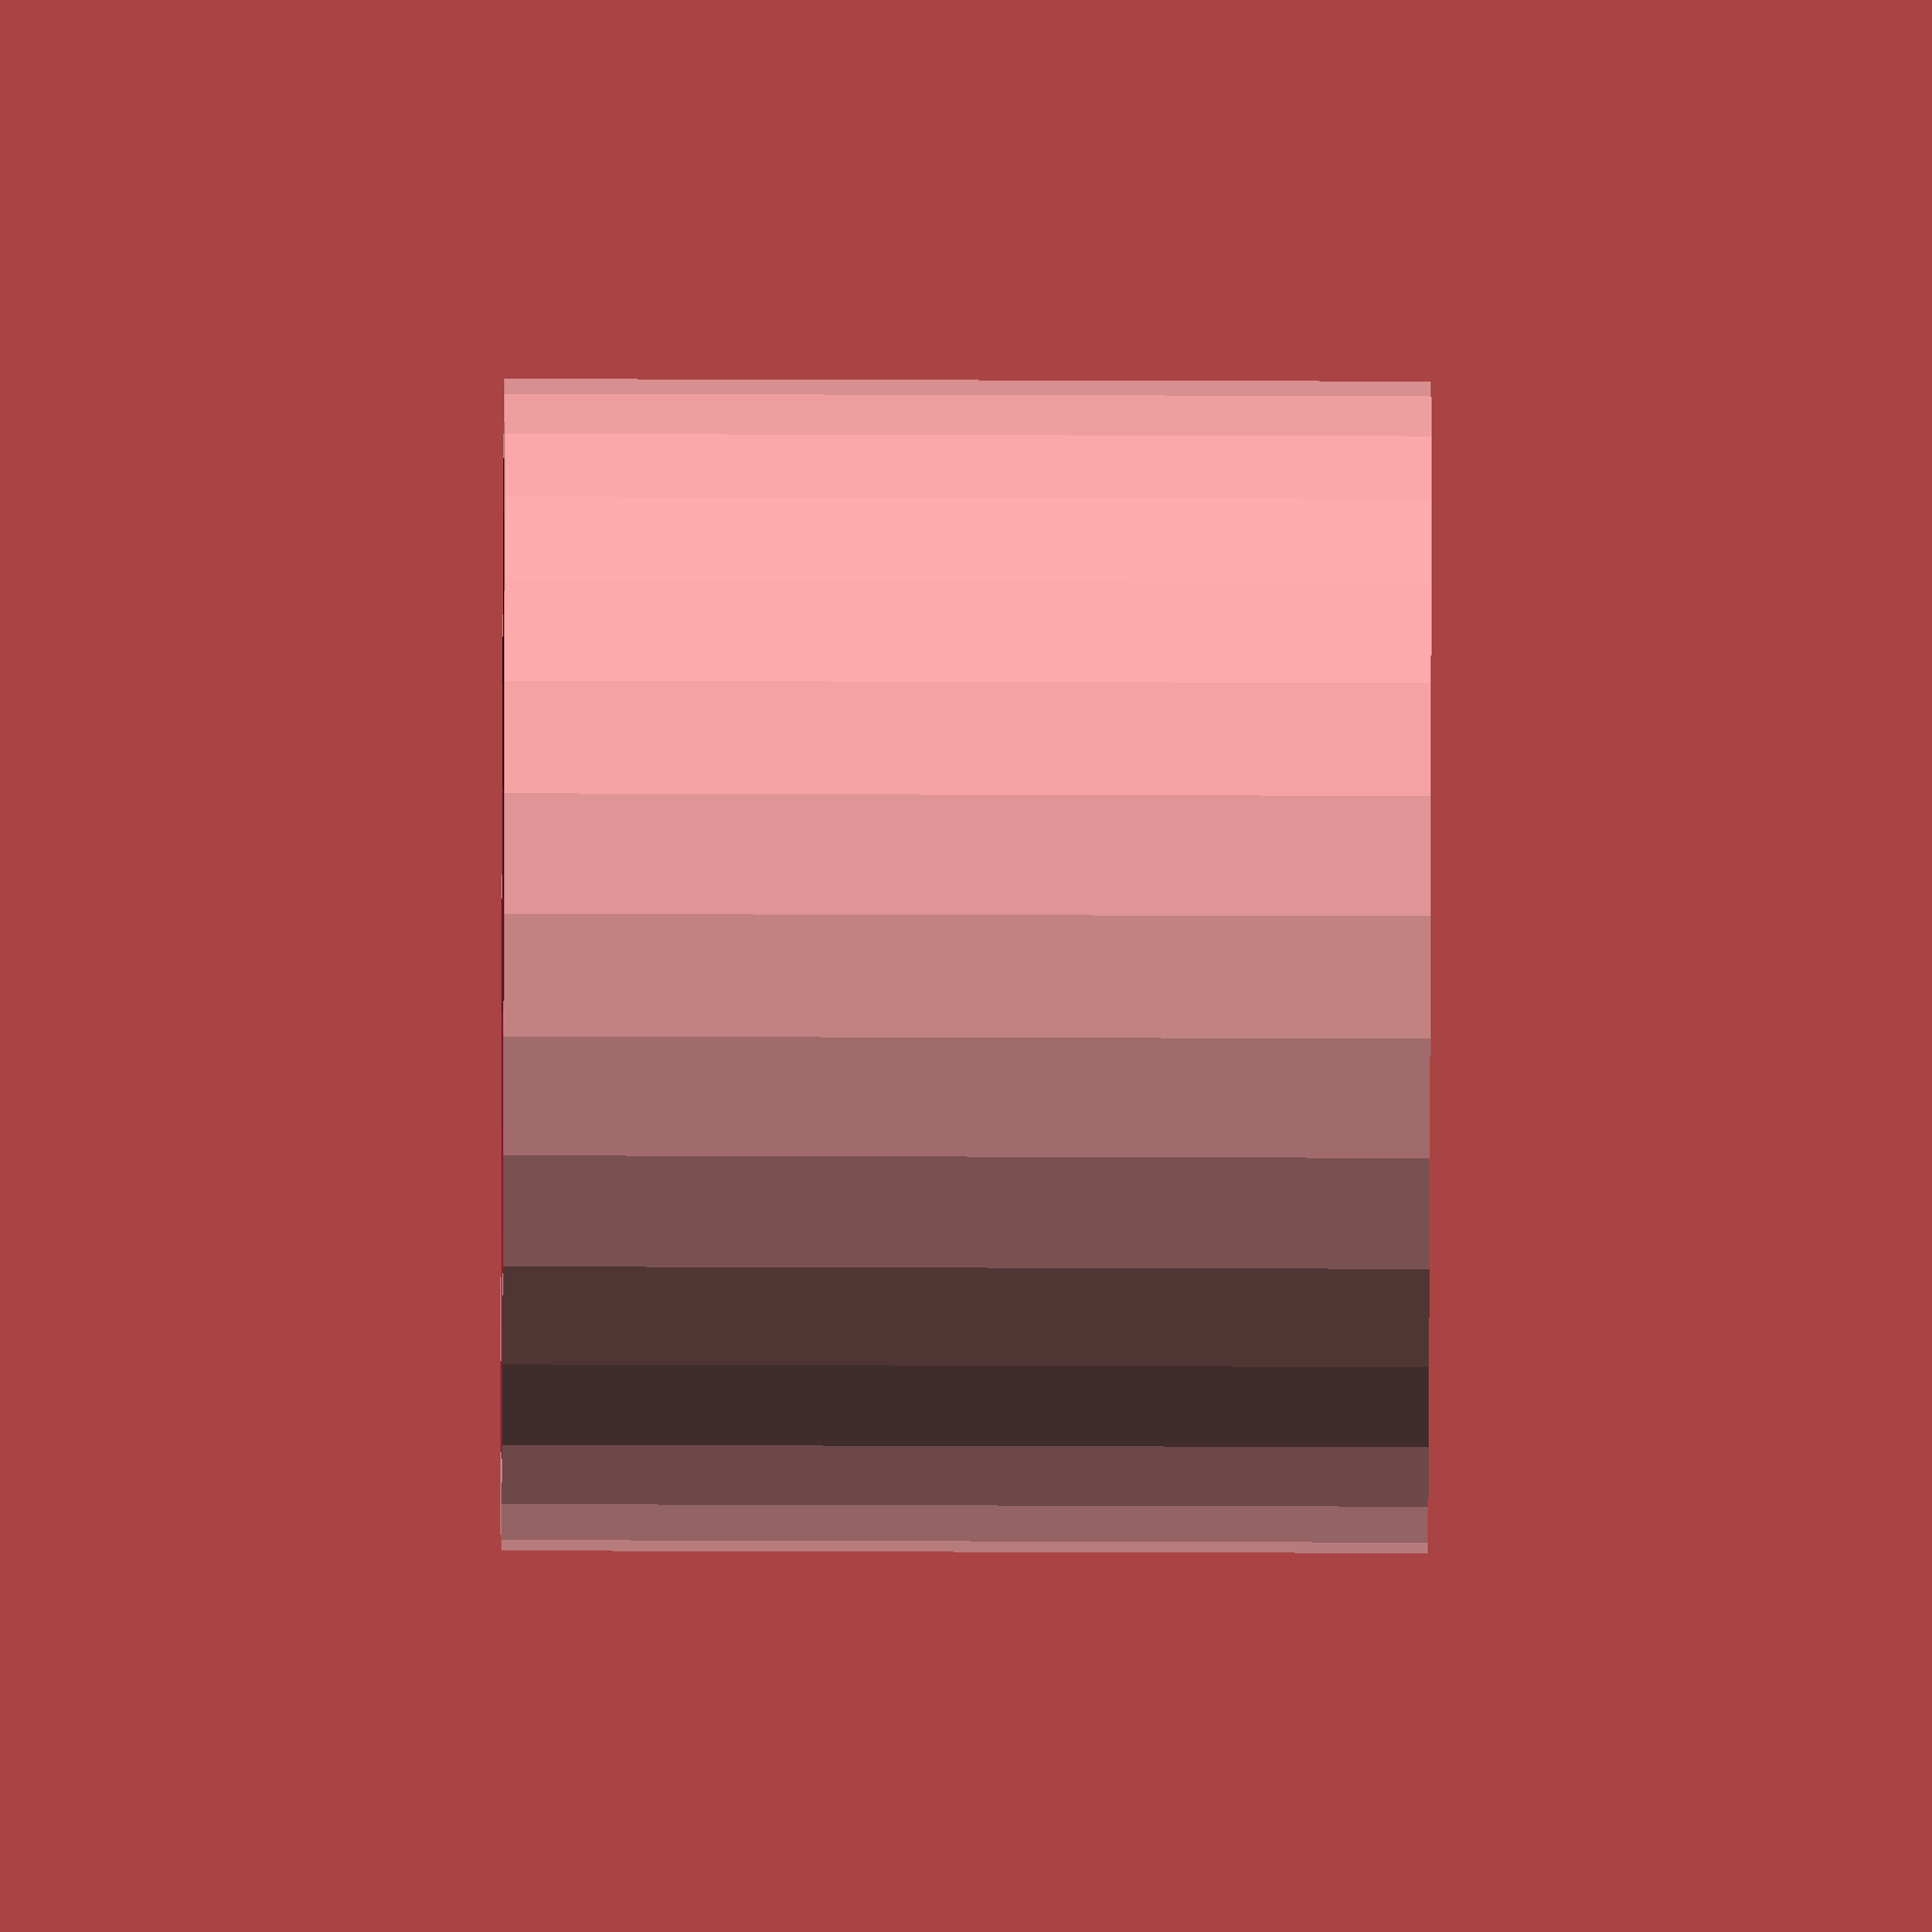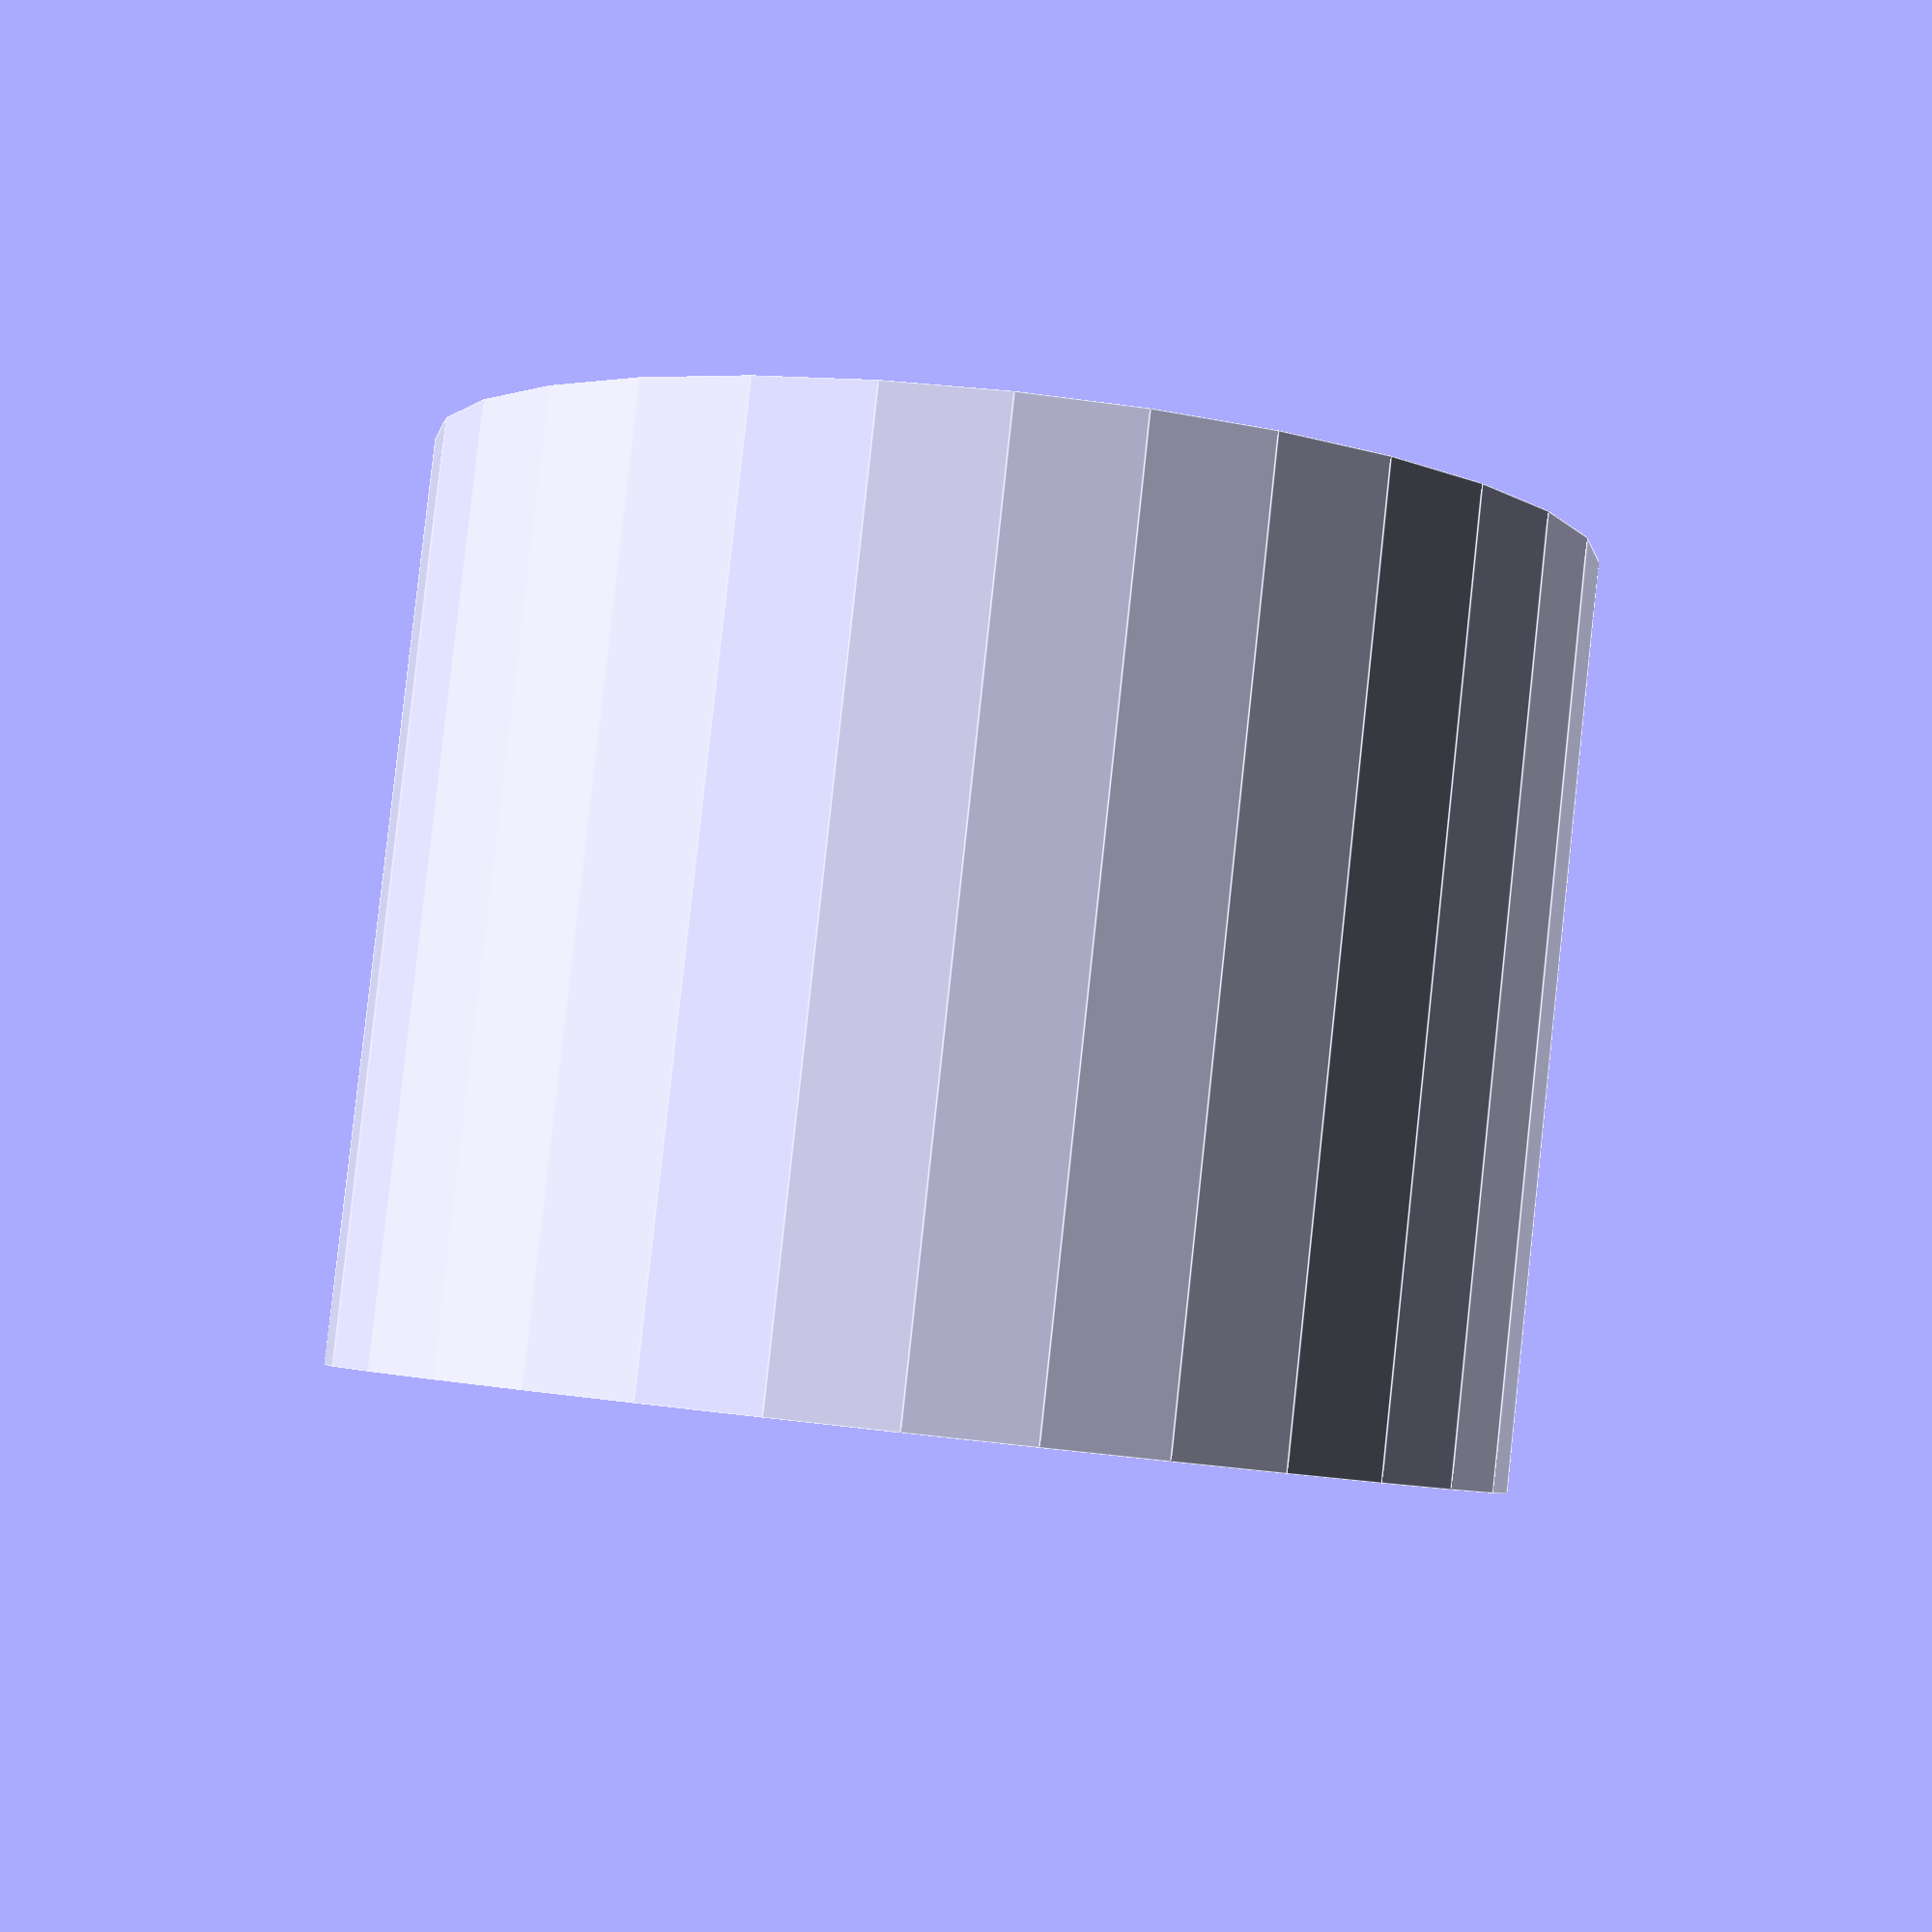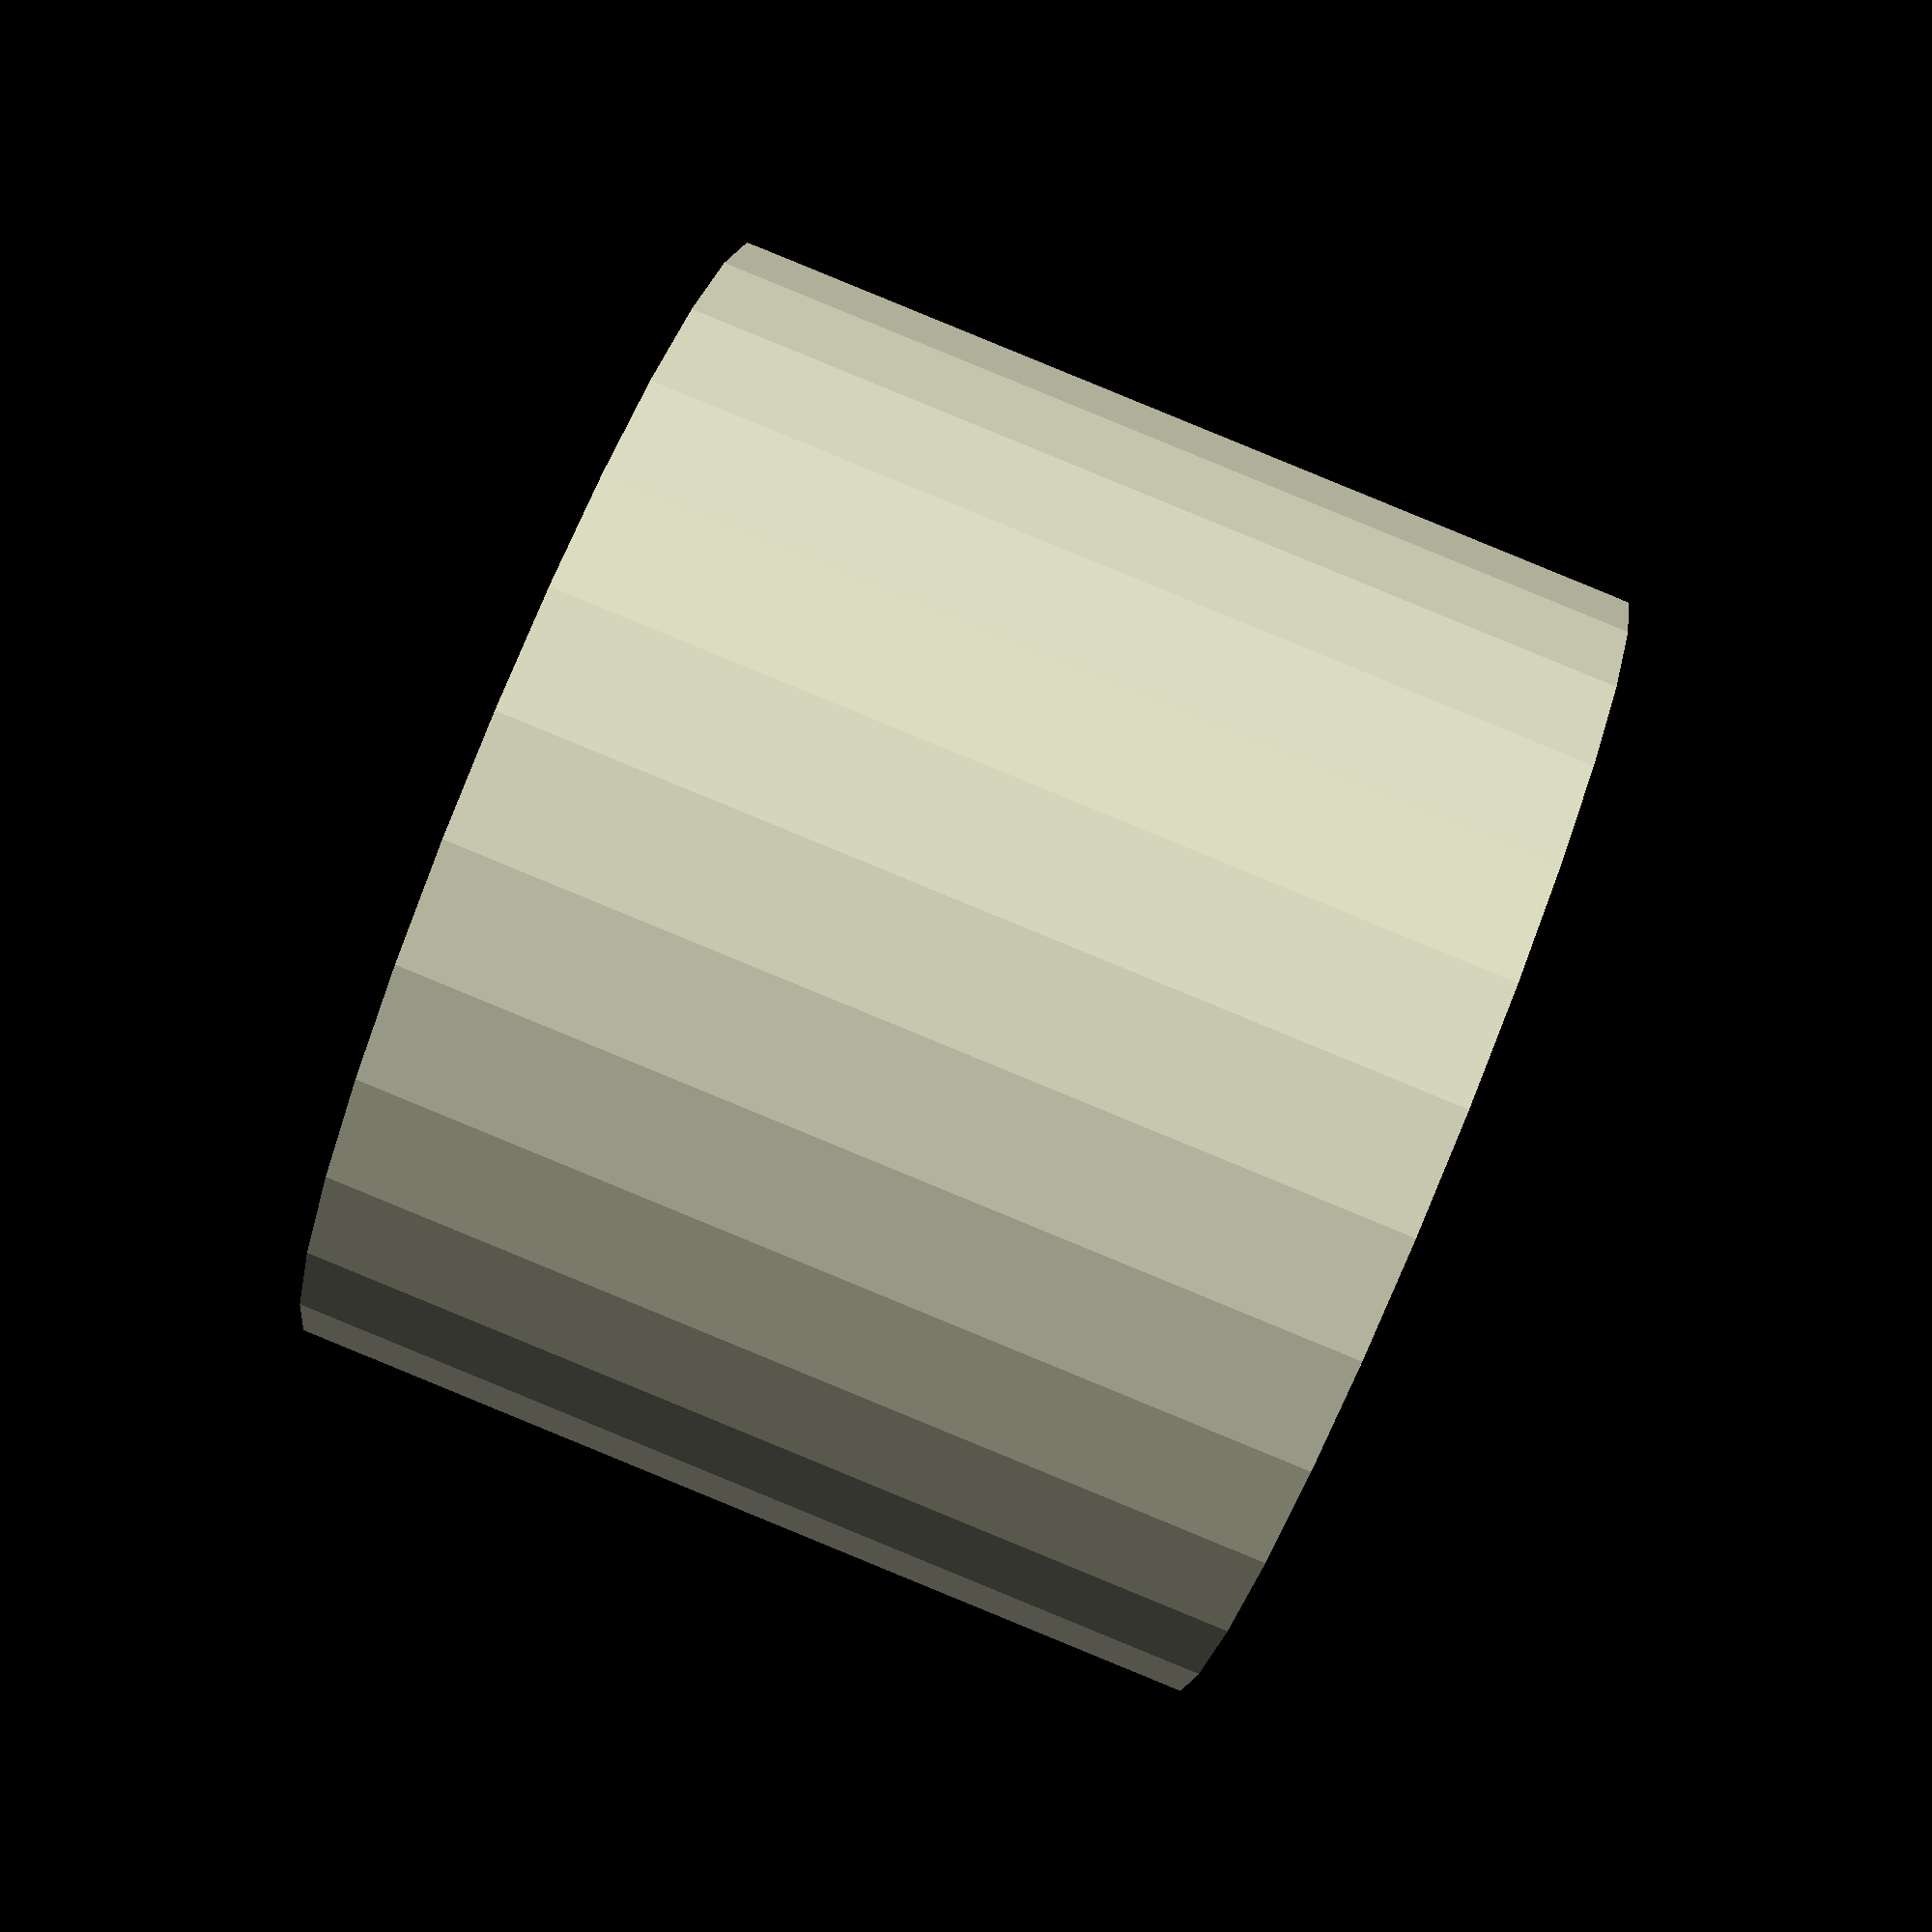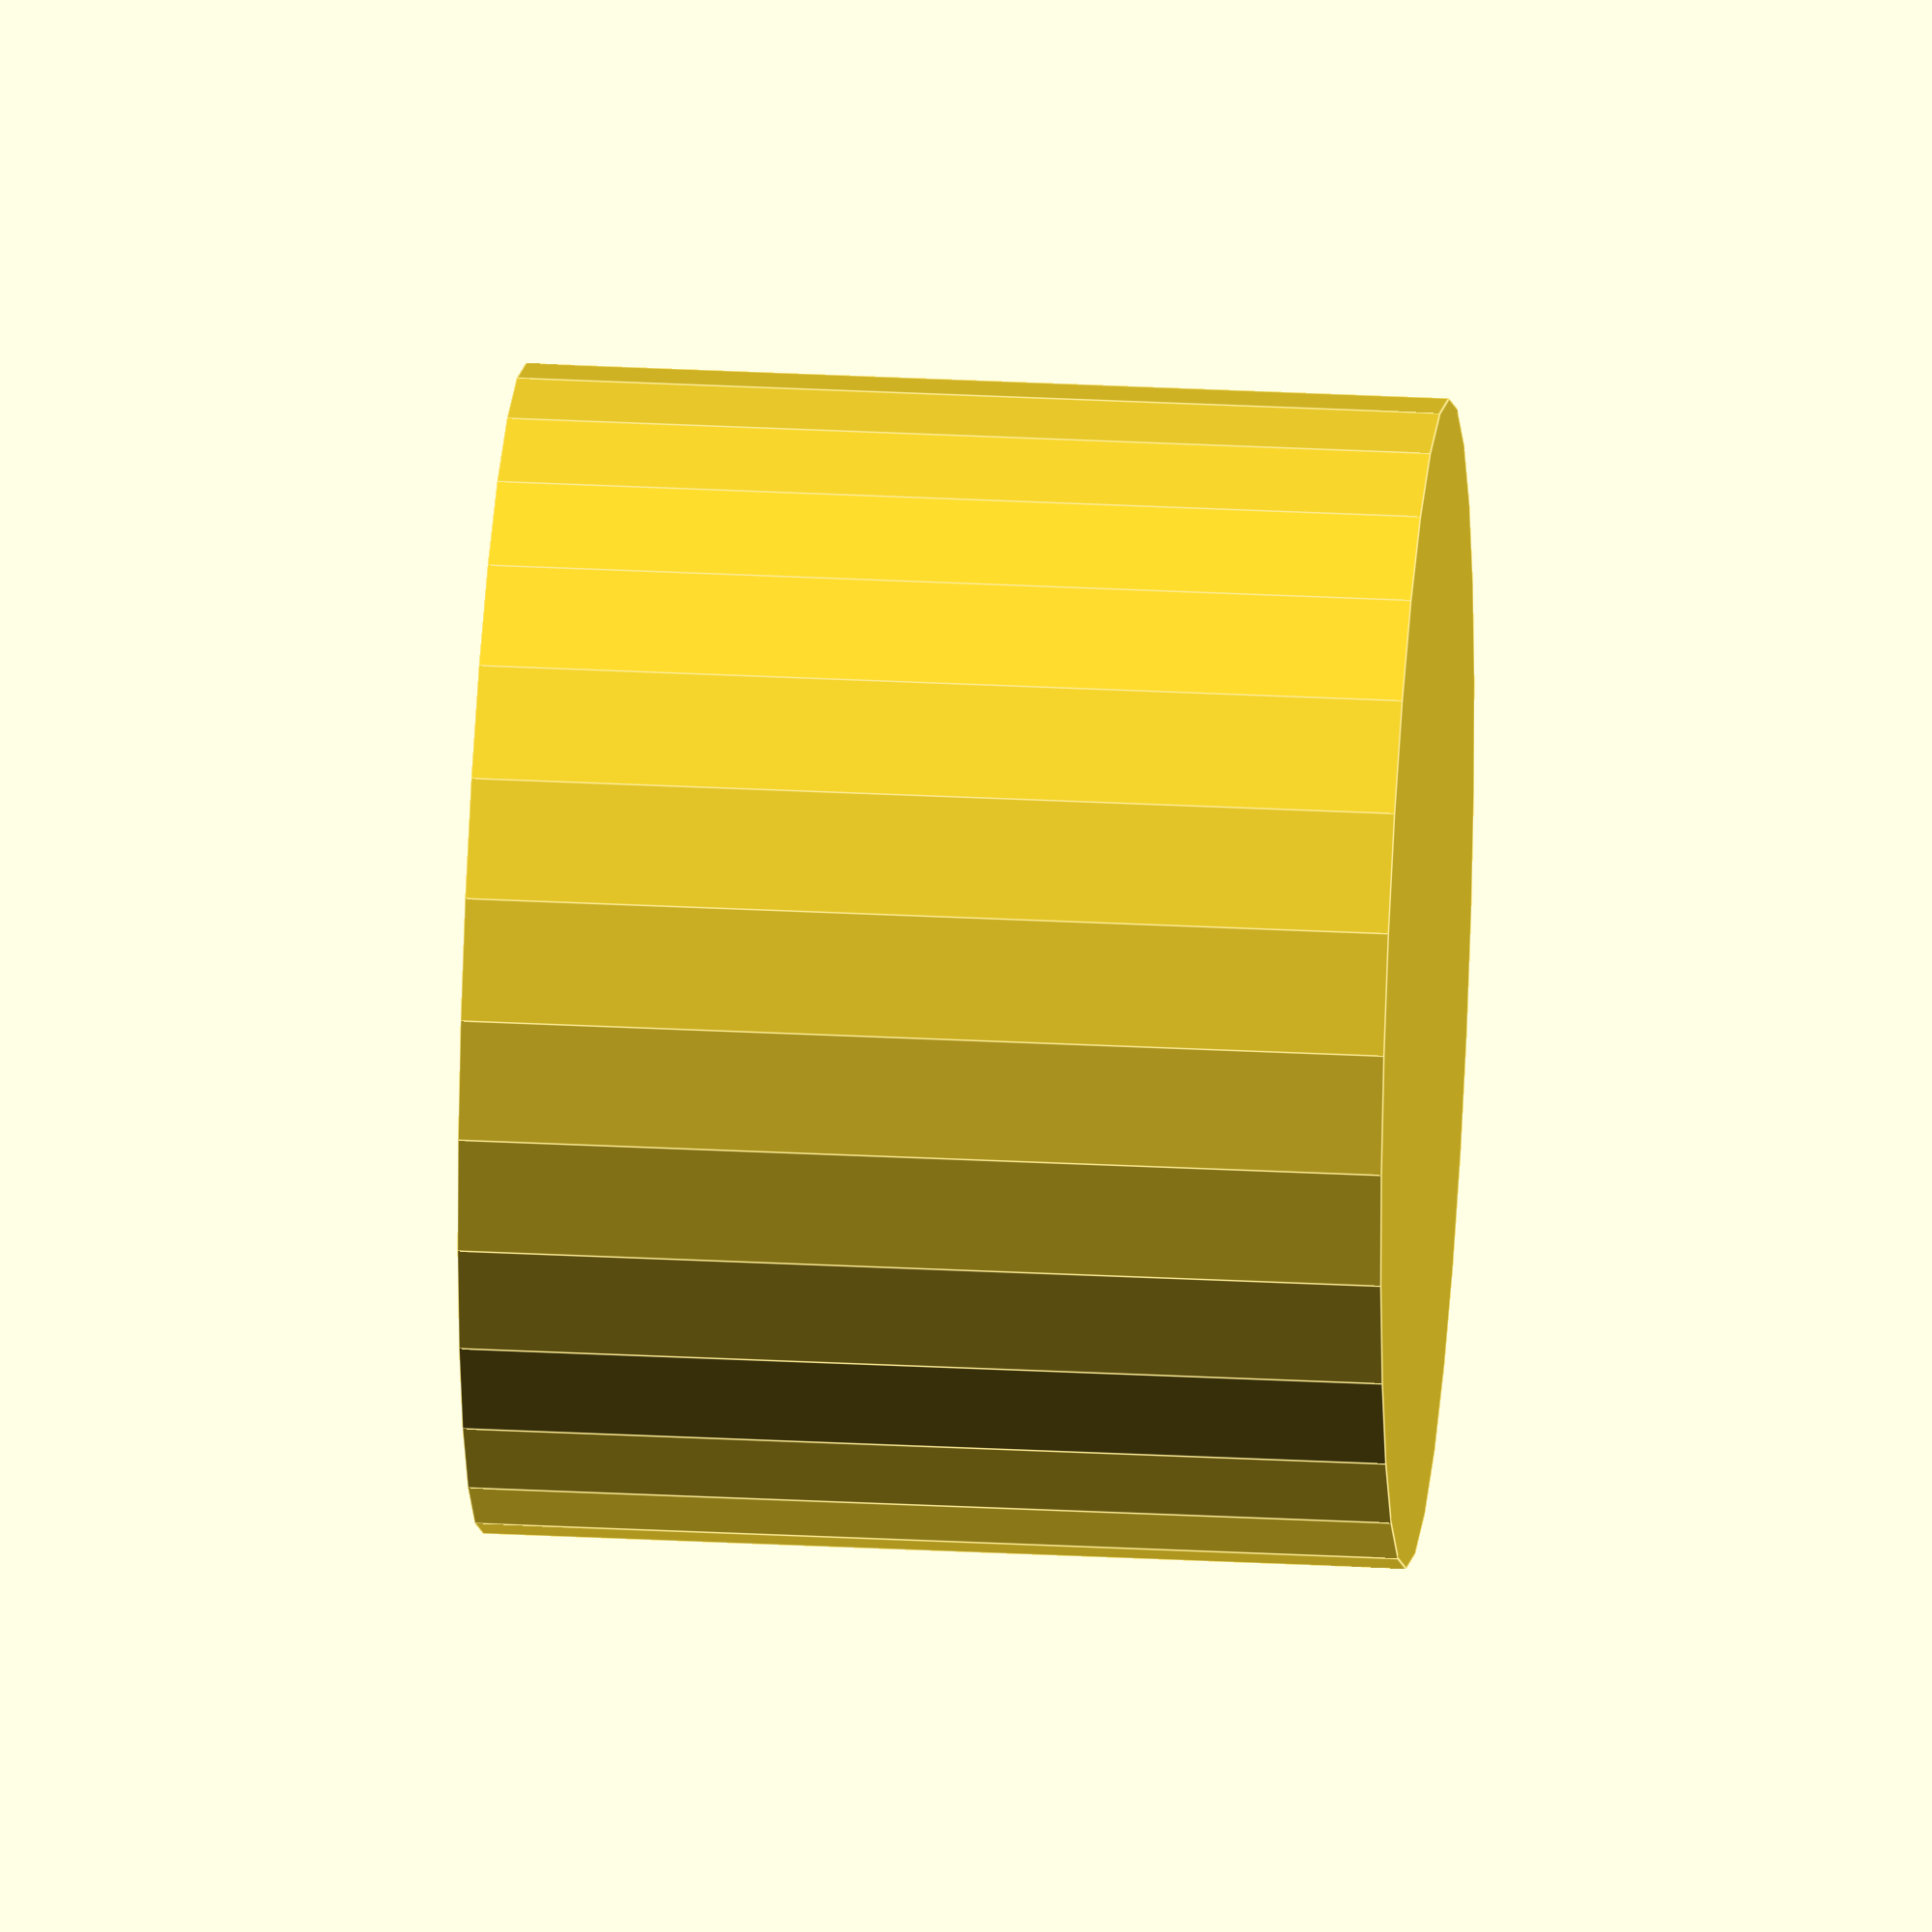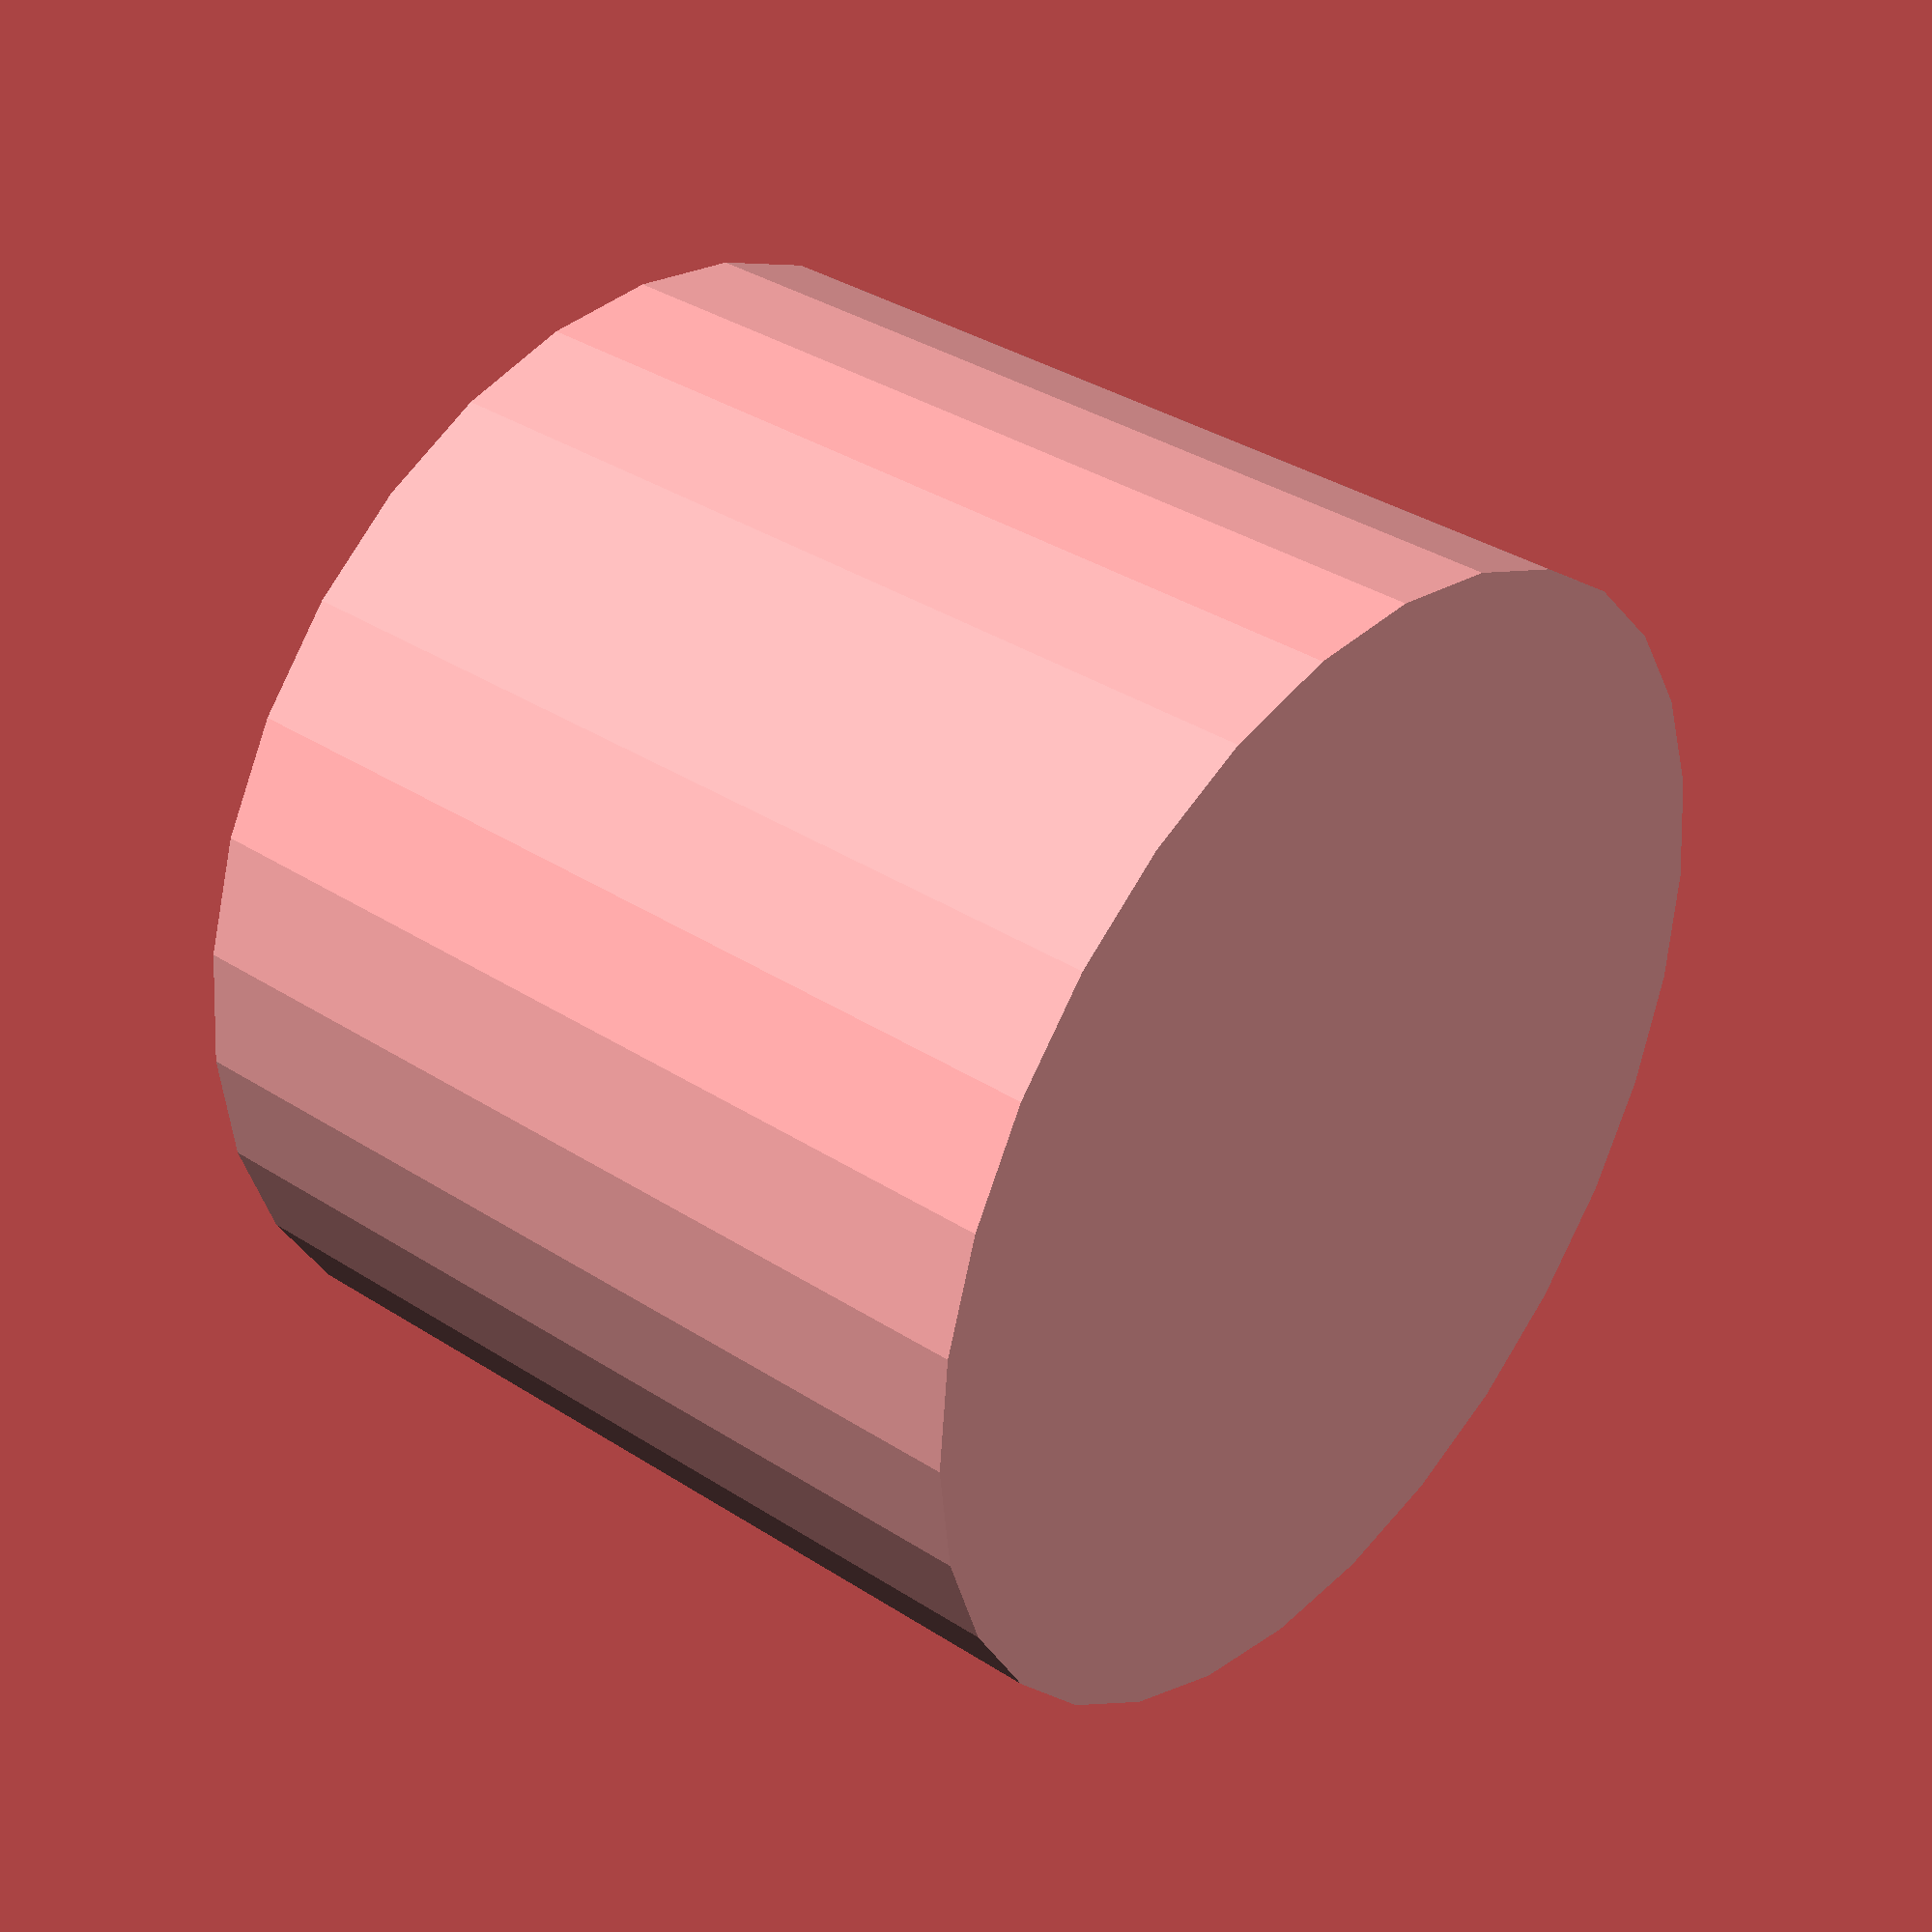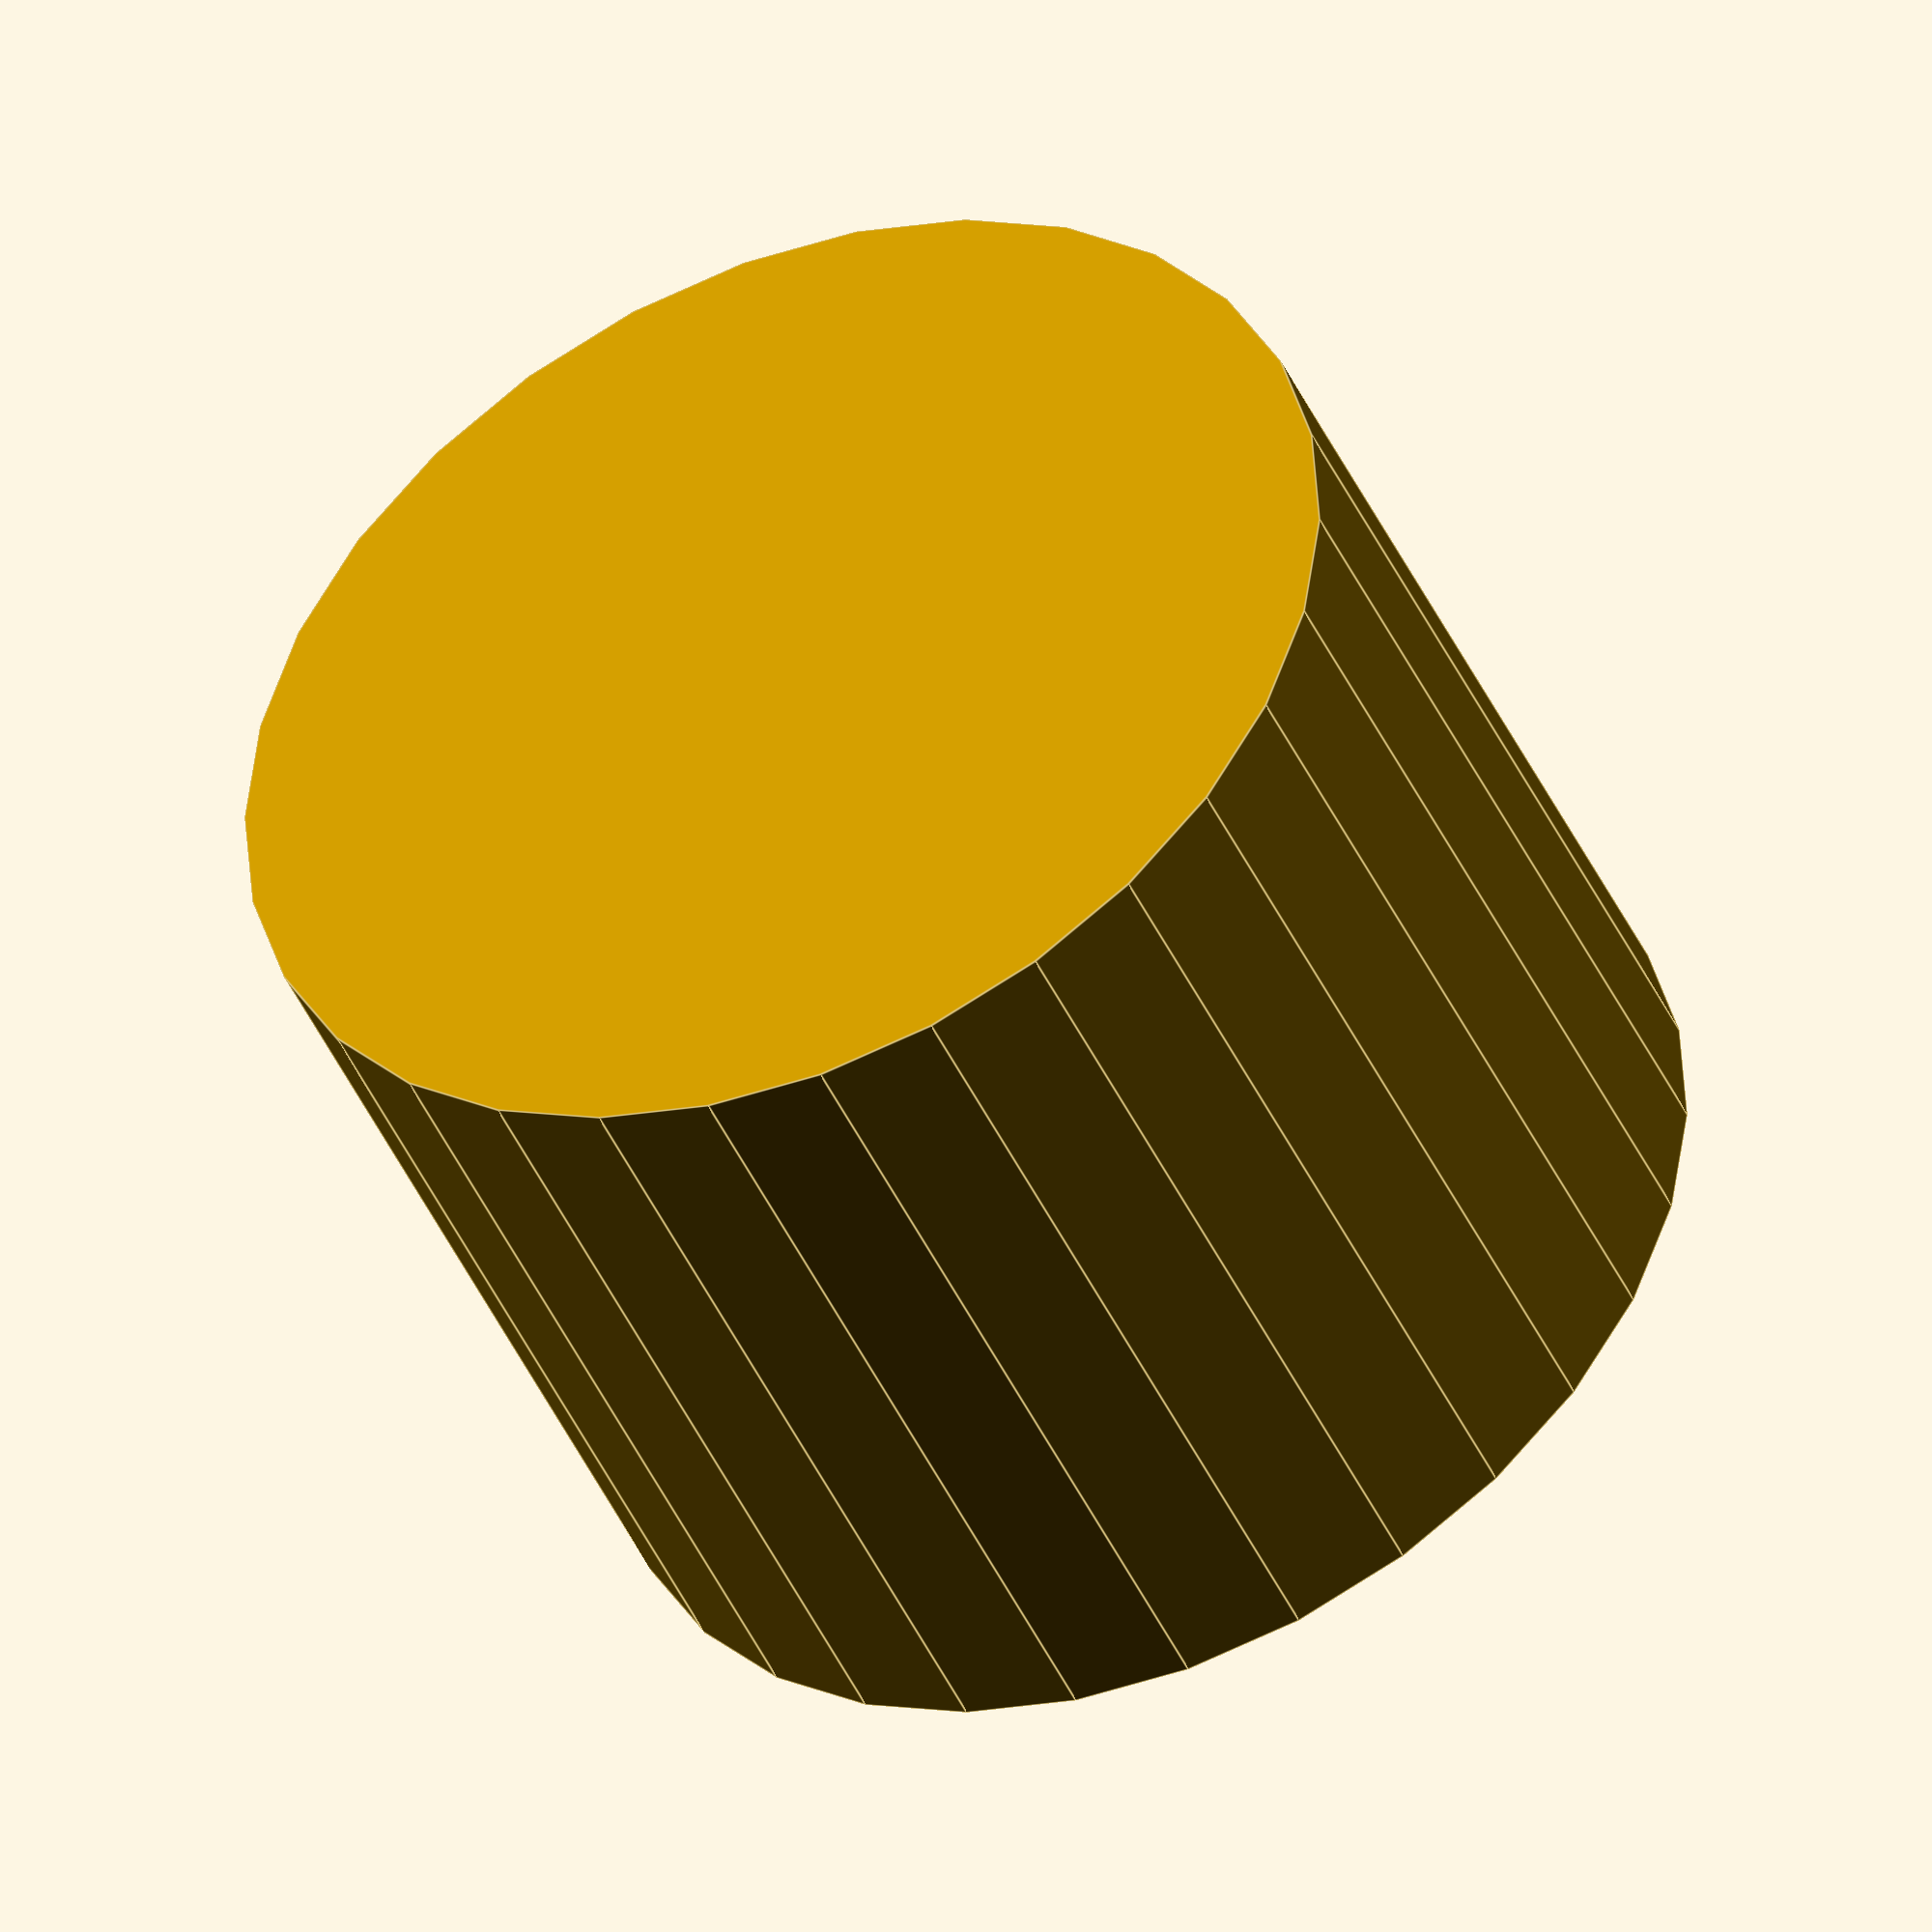
<openscad>
//////////////////////////////////////////////
//  ***TeMoG - Tentacle Mold Generator***   //
//  by Jonas Jørgensen (jonj@sdu.dk) 2020   //
//                                          //
//  Shared under a Creative Commons         //
//  Attribution-ShareAlike (CC BY-SA 3.0)   //
//  license                                 //
//////////////////////////////////////////////

//Part 4b - Finishing Mold - smaller version

$fn=30; //Set to 200 when generating the molds for 3D printing

//Main cone and mold
h = 180; //Cone height
maxDiam = 45; //Cone
minDiam = 35; //Cone
centerSolidDiam=15;
moldWallThickness = 3;
footDiam=100; //Foot for mold
siliconeThickness=3; //Outer
dividersThickness = 5;

////Assembly on the sides of mold////
numberOfHoles = 4;
screwSize=5;
assemblyWidth= 22;

//Bottom
straightHeightBottom = 20;
bottomThickness=3.5;
LDRHolderThickness = 8 +2.5;
LDRHolderDiam= minDiam+3;
delta=0.4;
LDRHoleDepth=8;
LDRDiam=6; 
LDRWireHolesDist=3;
LDRHoleDist=LDRHolderDiam/2-LDRDiam;
LDRNumber=3;

//Top part
straightHeight= 30; 
wiresDiameter=5; 

//Joints
jointThickness = 3;

//Finishing mold:
finMoldHeight=25;
finMoldWidth=30;
supportMoldLength=60;
supportMoldWidth=30;
FinalBottomThickness =8;

//Main cone
difference(){

union() {
cylinder(40,d2=maxDiam+moldWallThickness*2-0.4,d1=maxDiam+moldWallThickness*2-0.4); //Solid cylinder
    }    

translate ([0,0,2]) cylinder(40,d2=maxDiam+moldWallThickness*2-4+0.4, d1=maxDiam+moldWallThickness*2-4+0.4); //Erase cylinder
}
</openscad>
<views>
elev=54.3 azim=61.3 roll=89.8 proj=o view=wireframe
elev=95.0 azim=234.7 roll=353.8 proj=p view=edges
elev=91.6 azim=14.5 roll=67.7 proj=p view=wireframe
elev=151.7 azim=338.9 roll=85.4 proj=o view=edges
elev=144.0 azim=288.6 roll=49.9 proj=p view=solid
elev=44.4 azim=46.1 roll=203.4 proj=o view=edges
</views>
